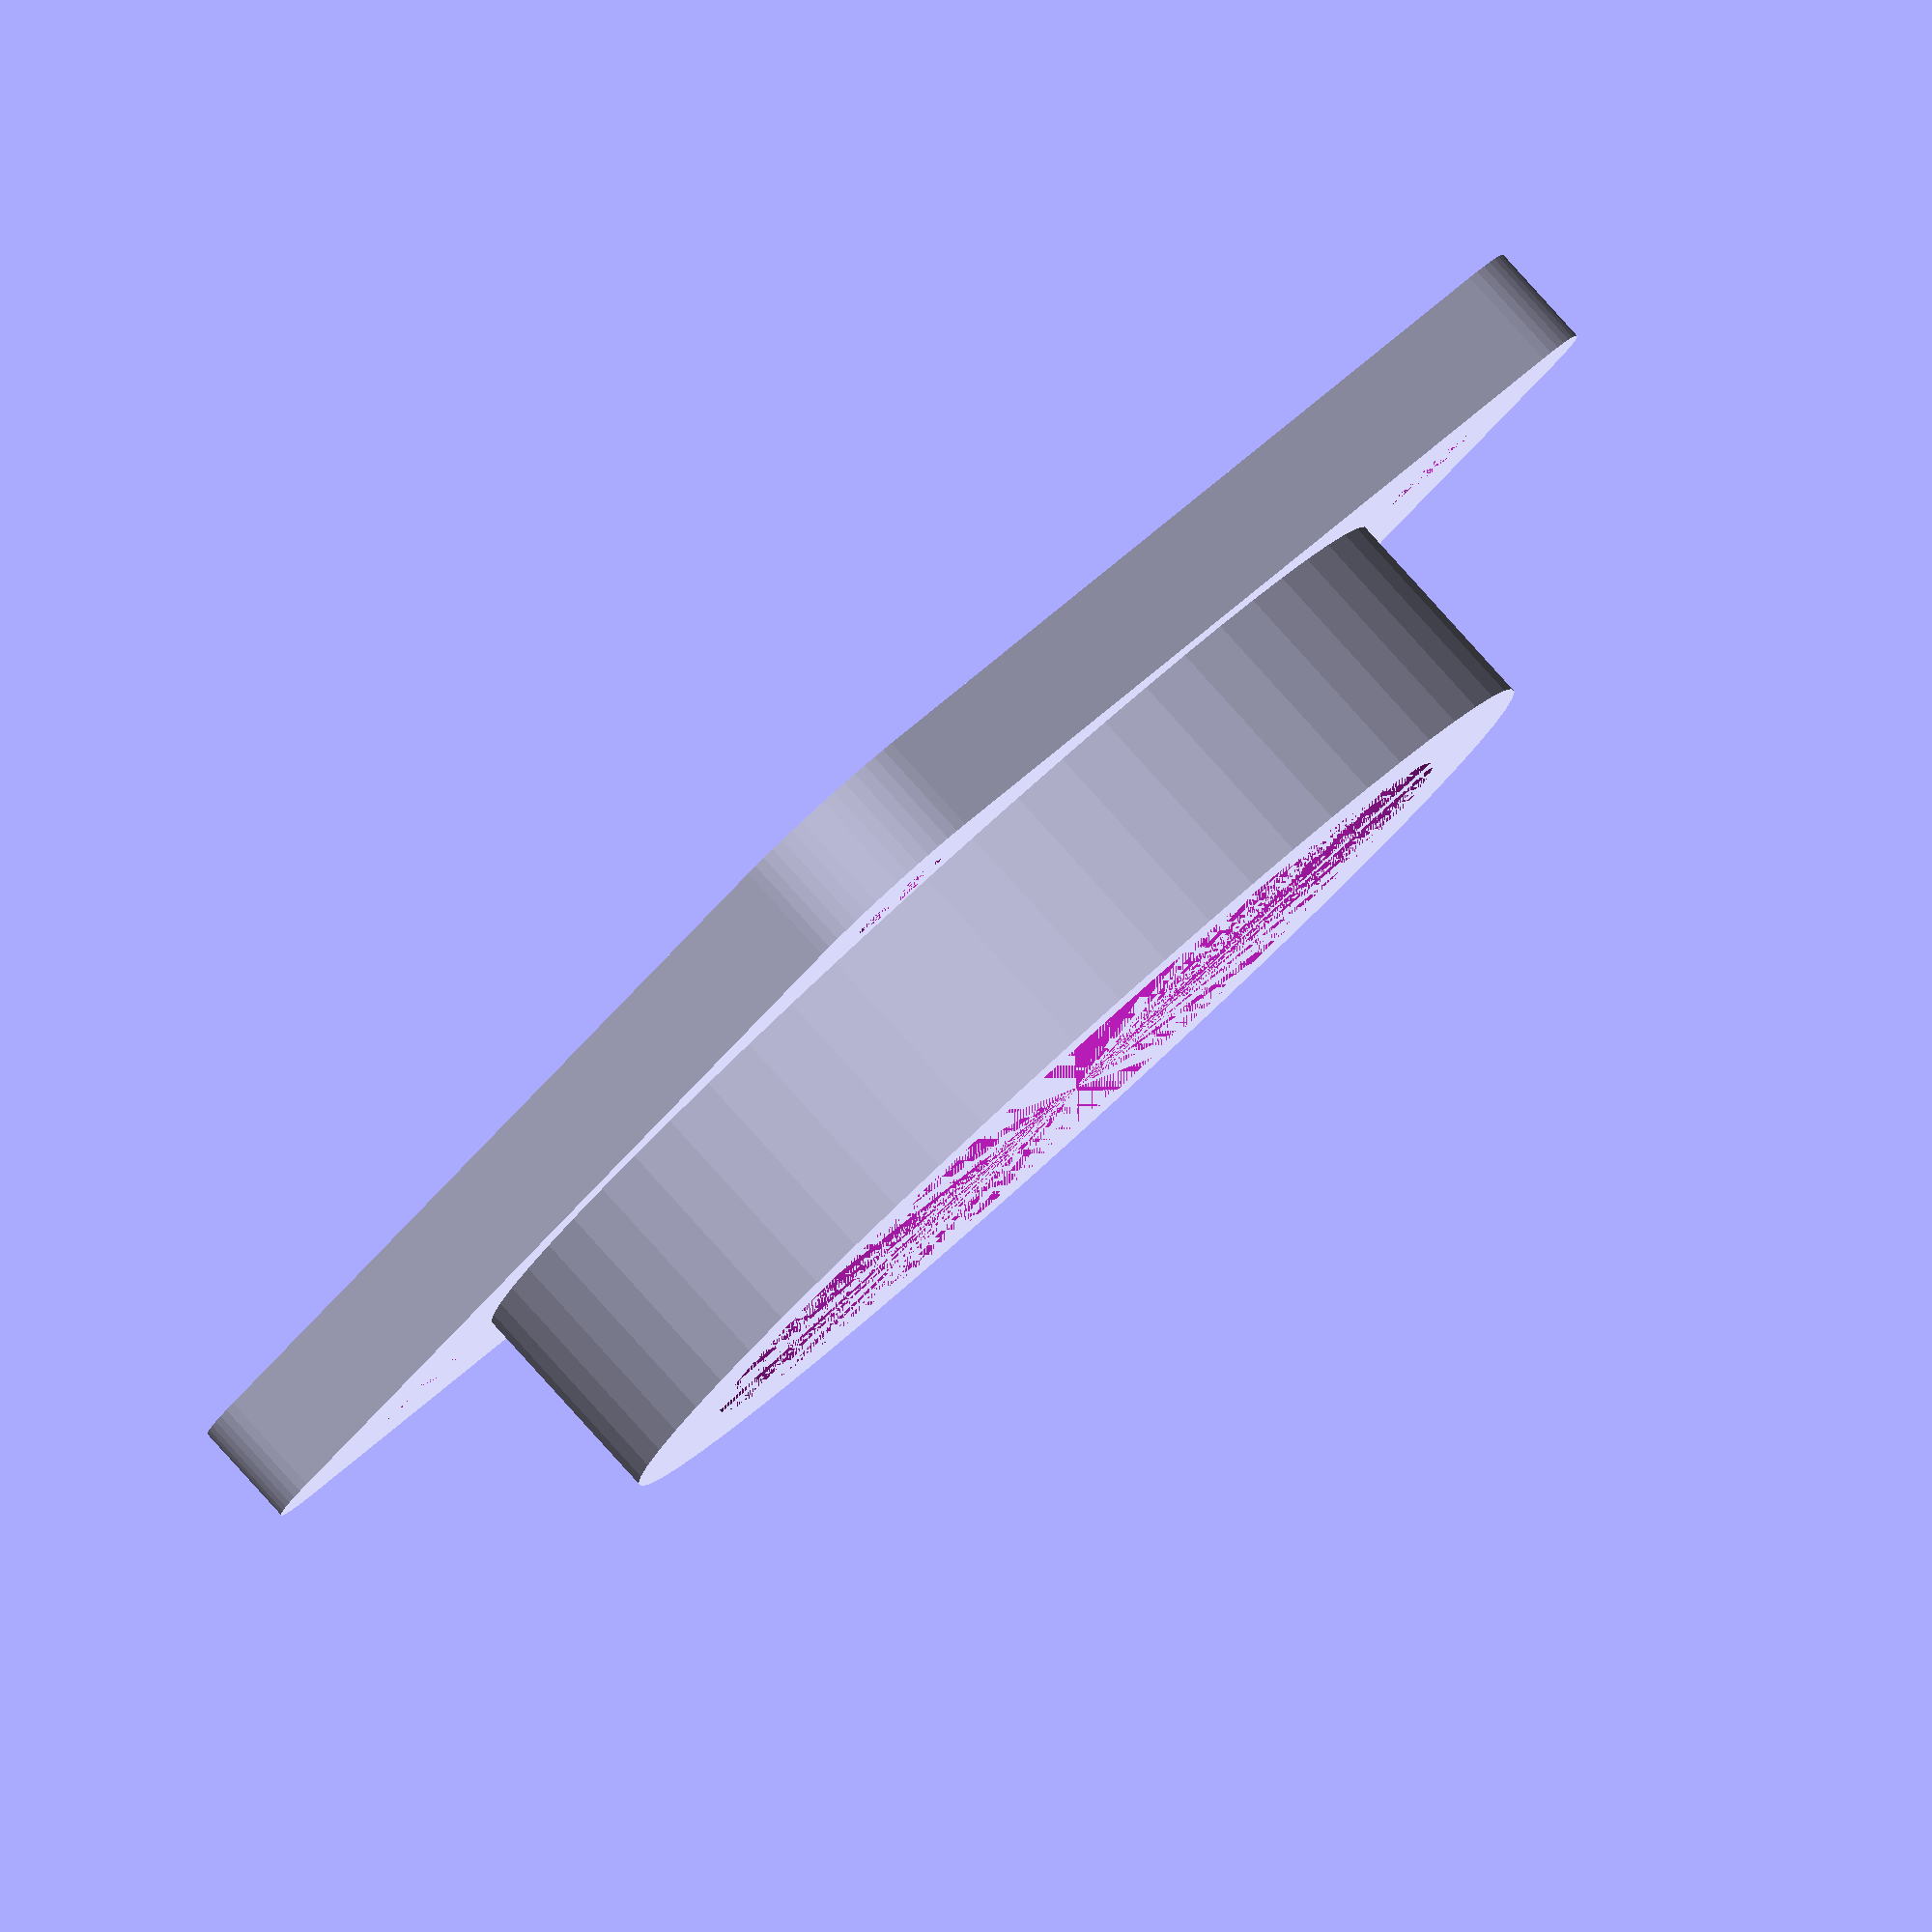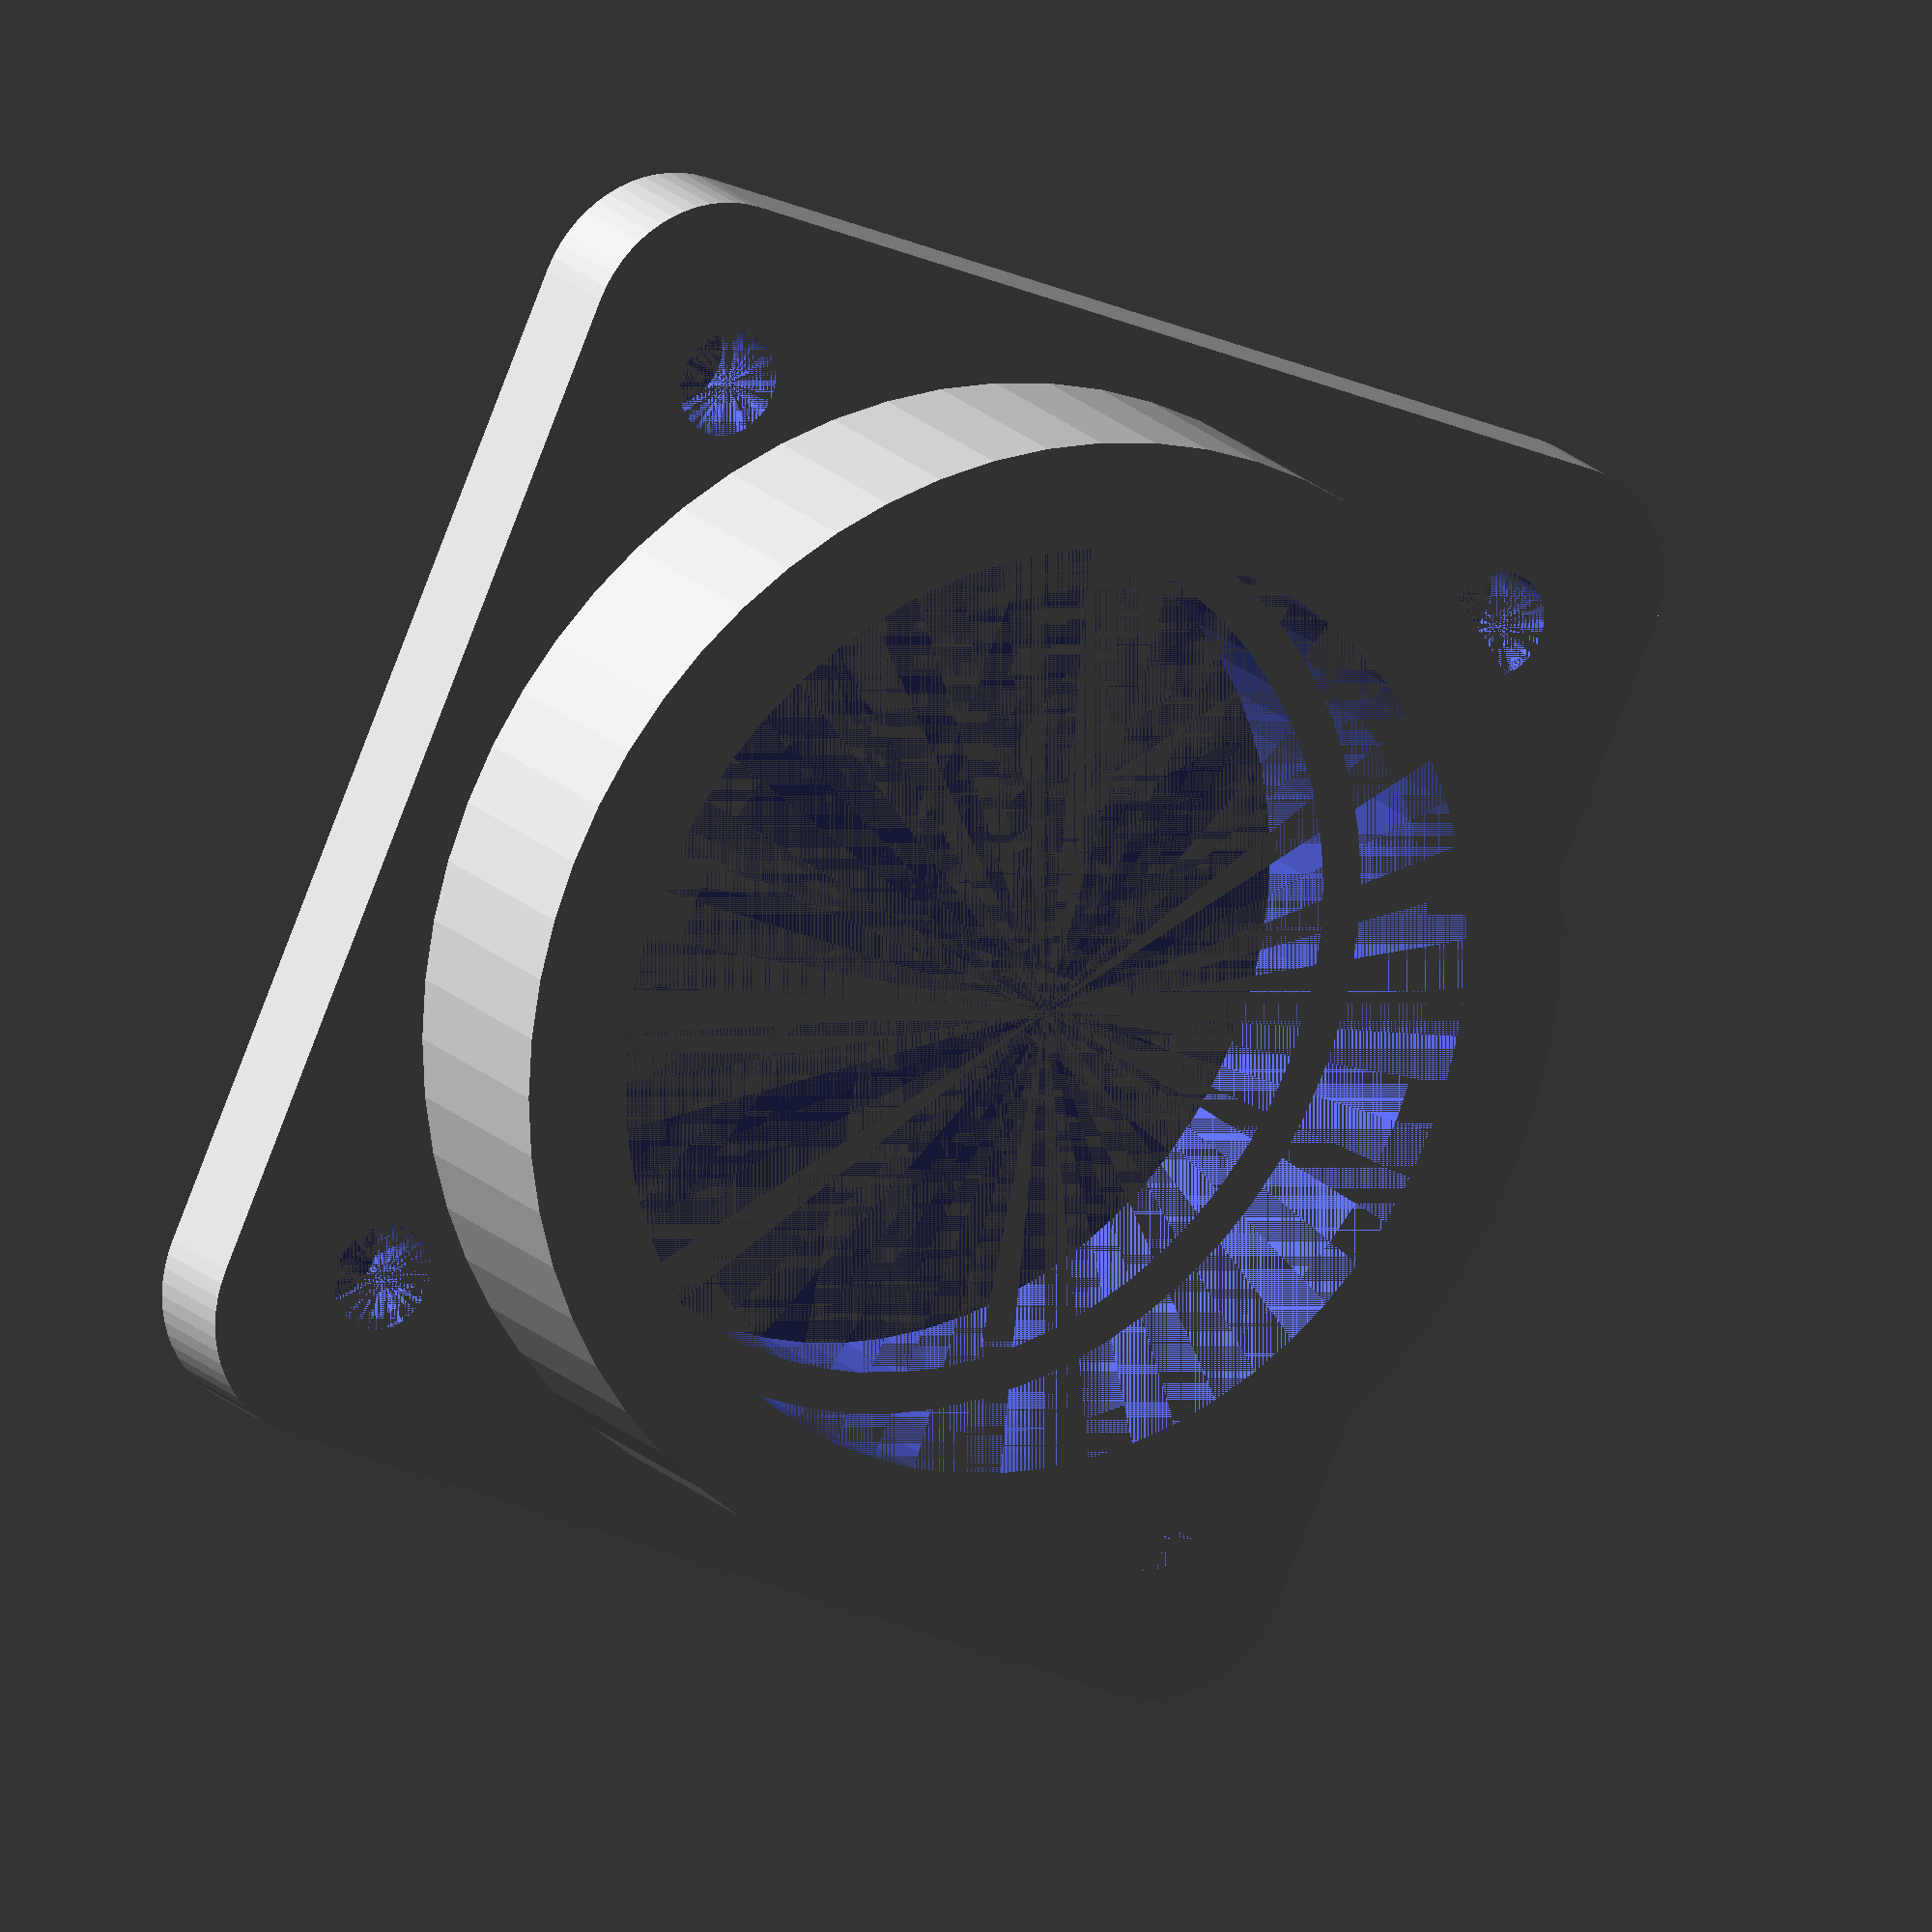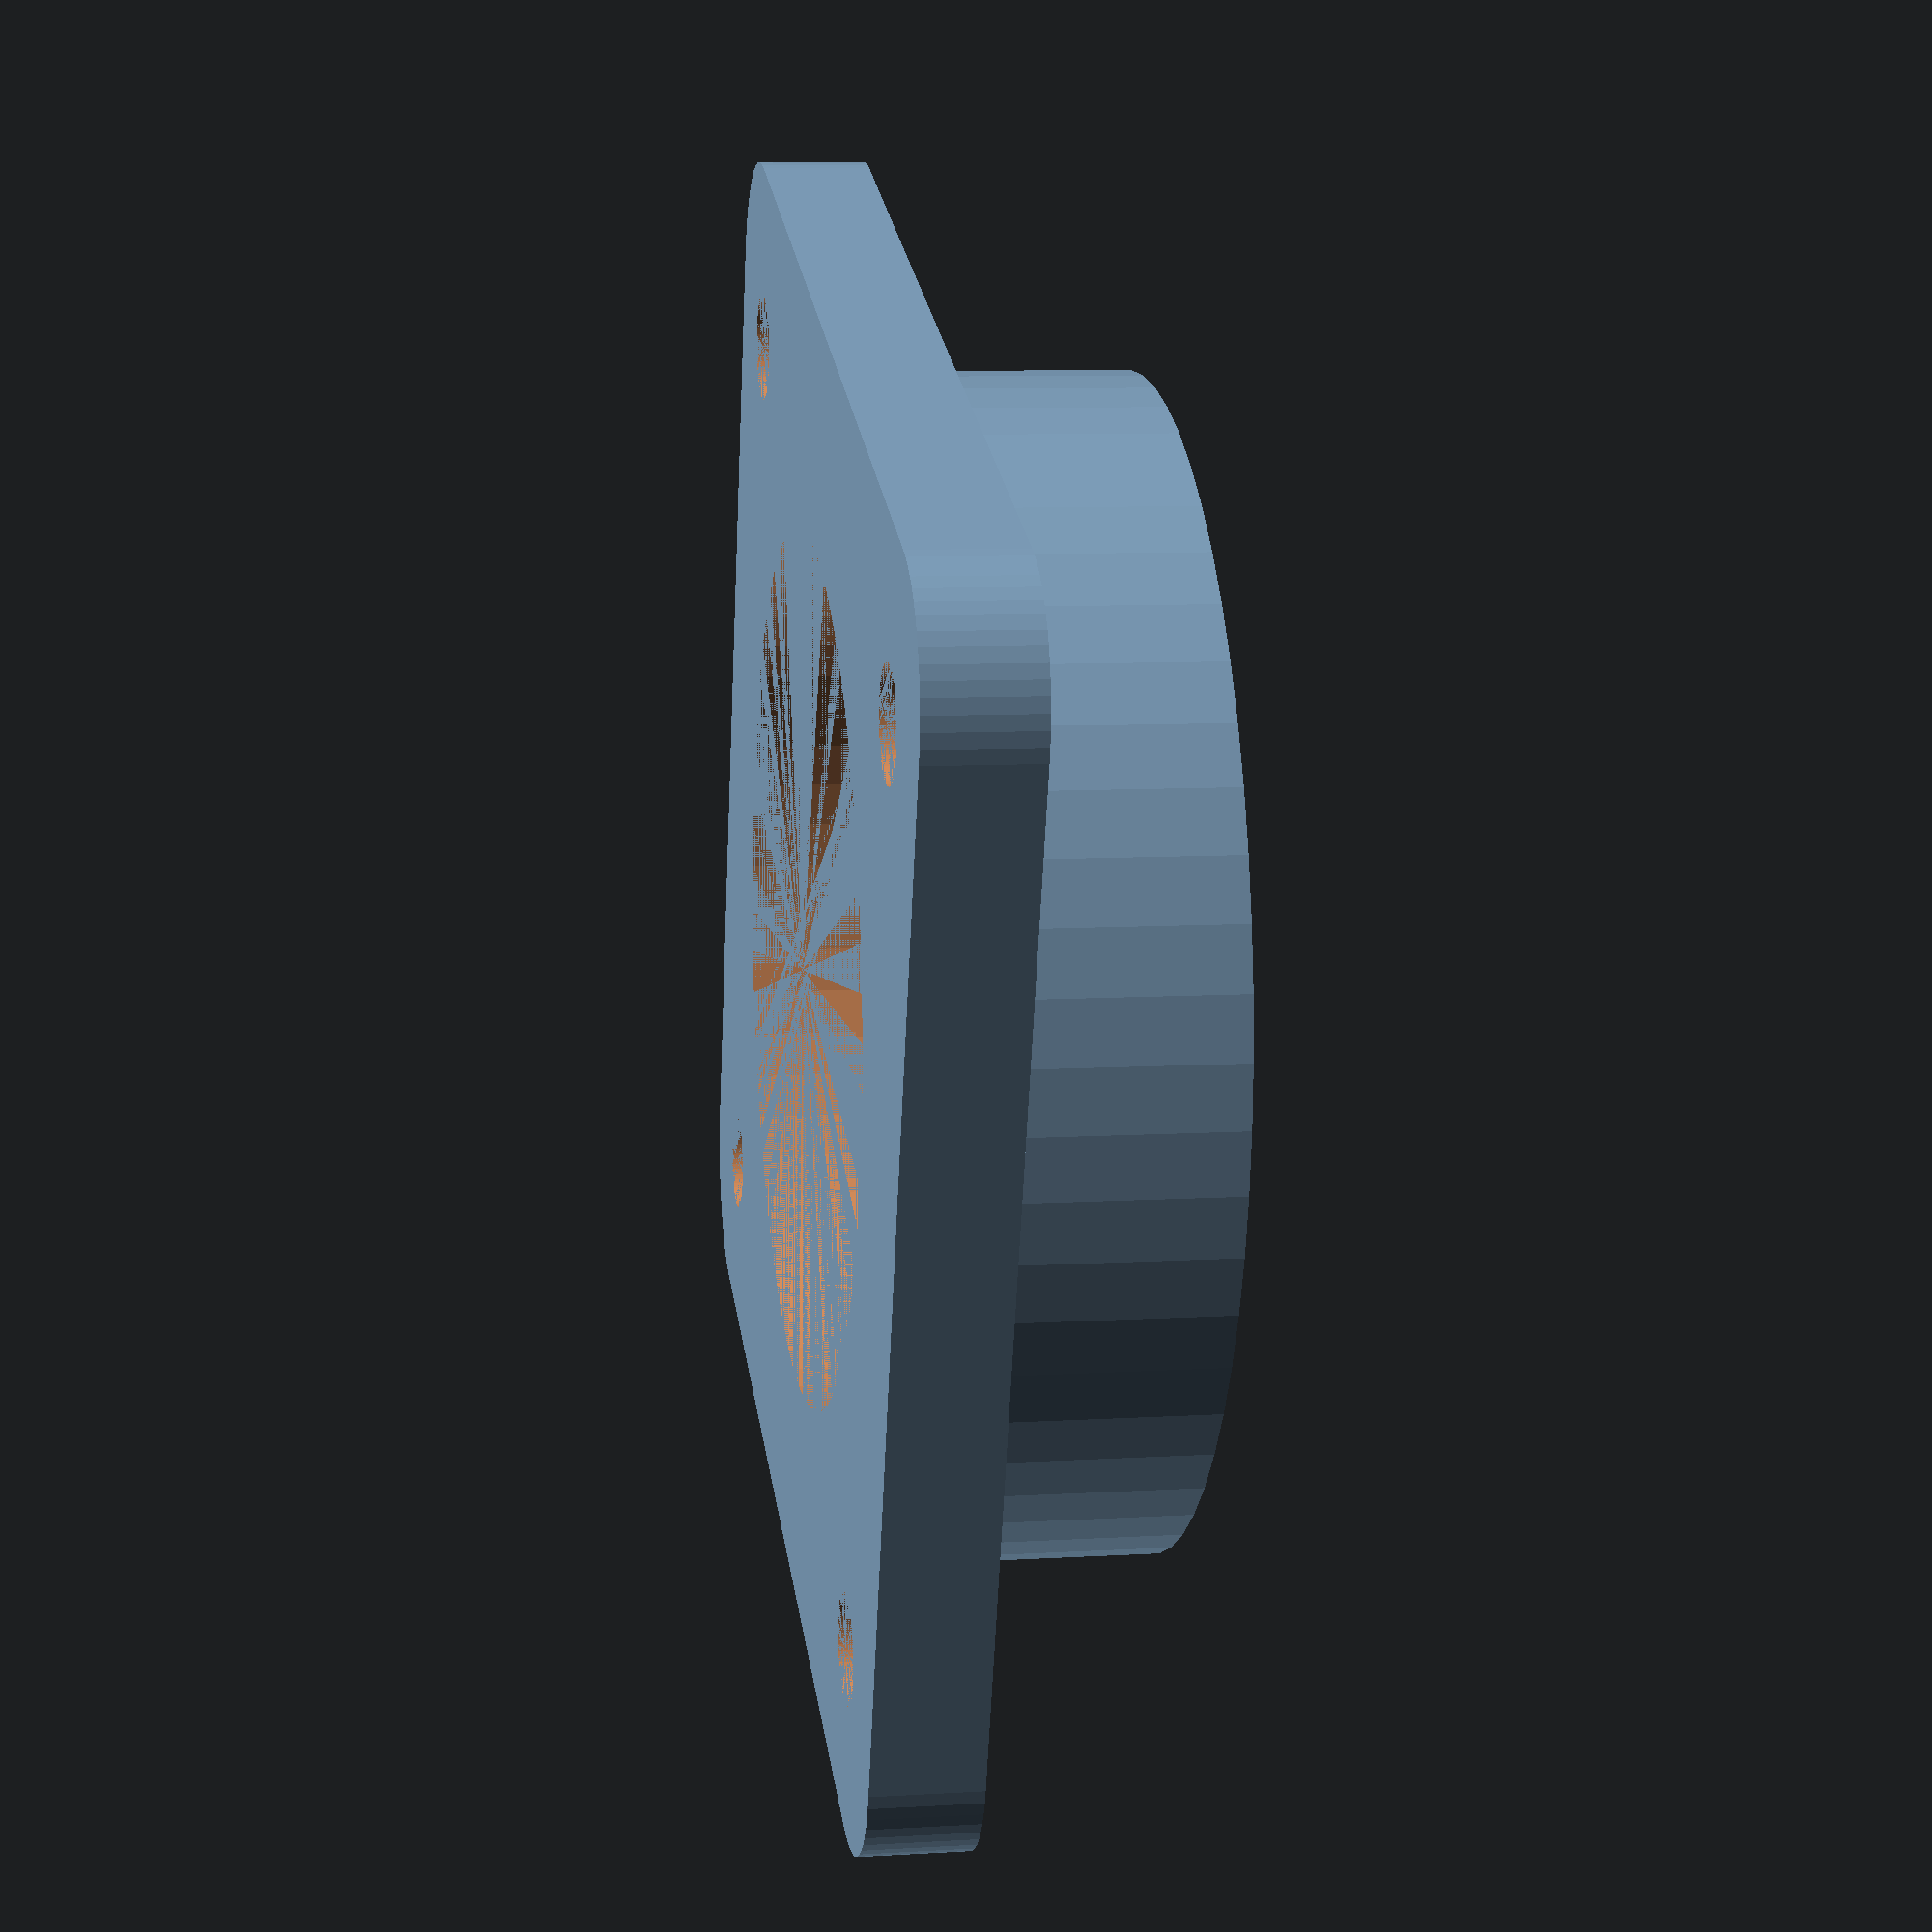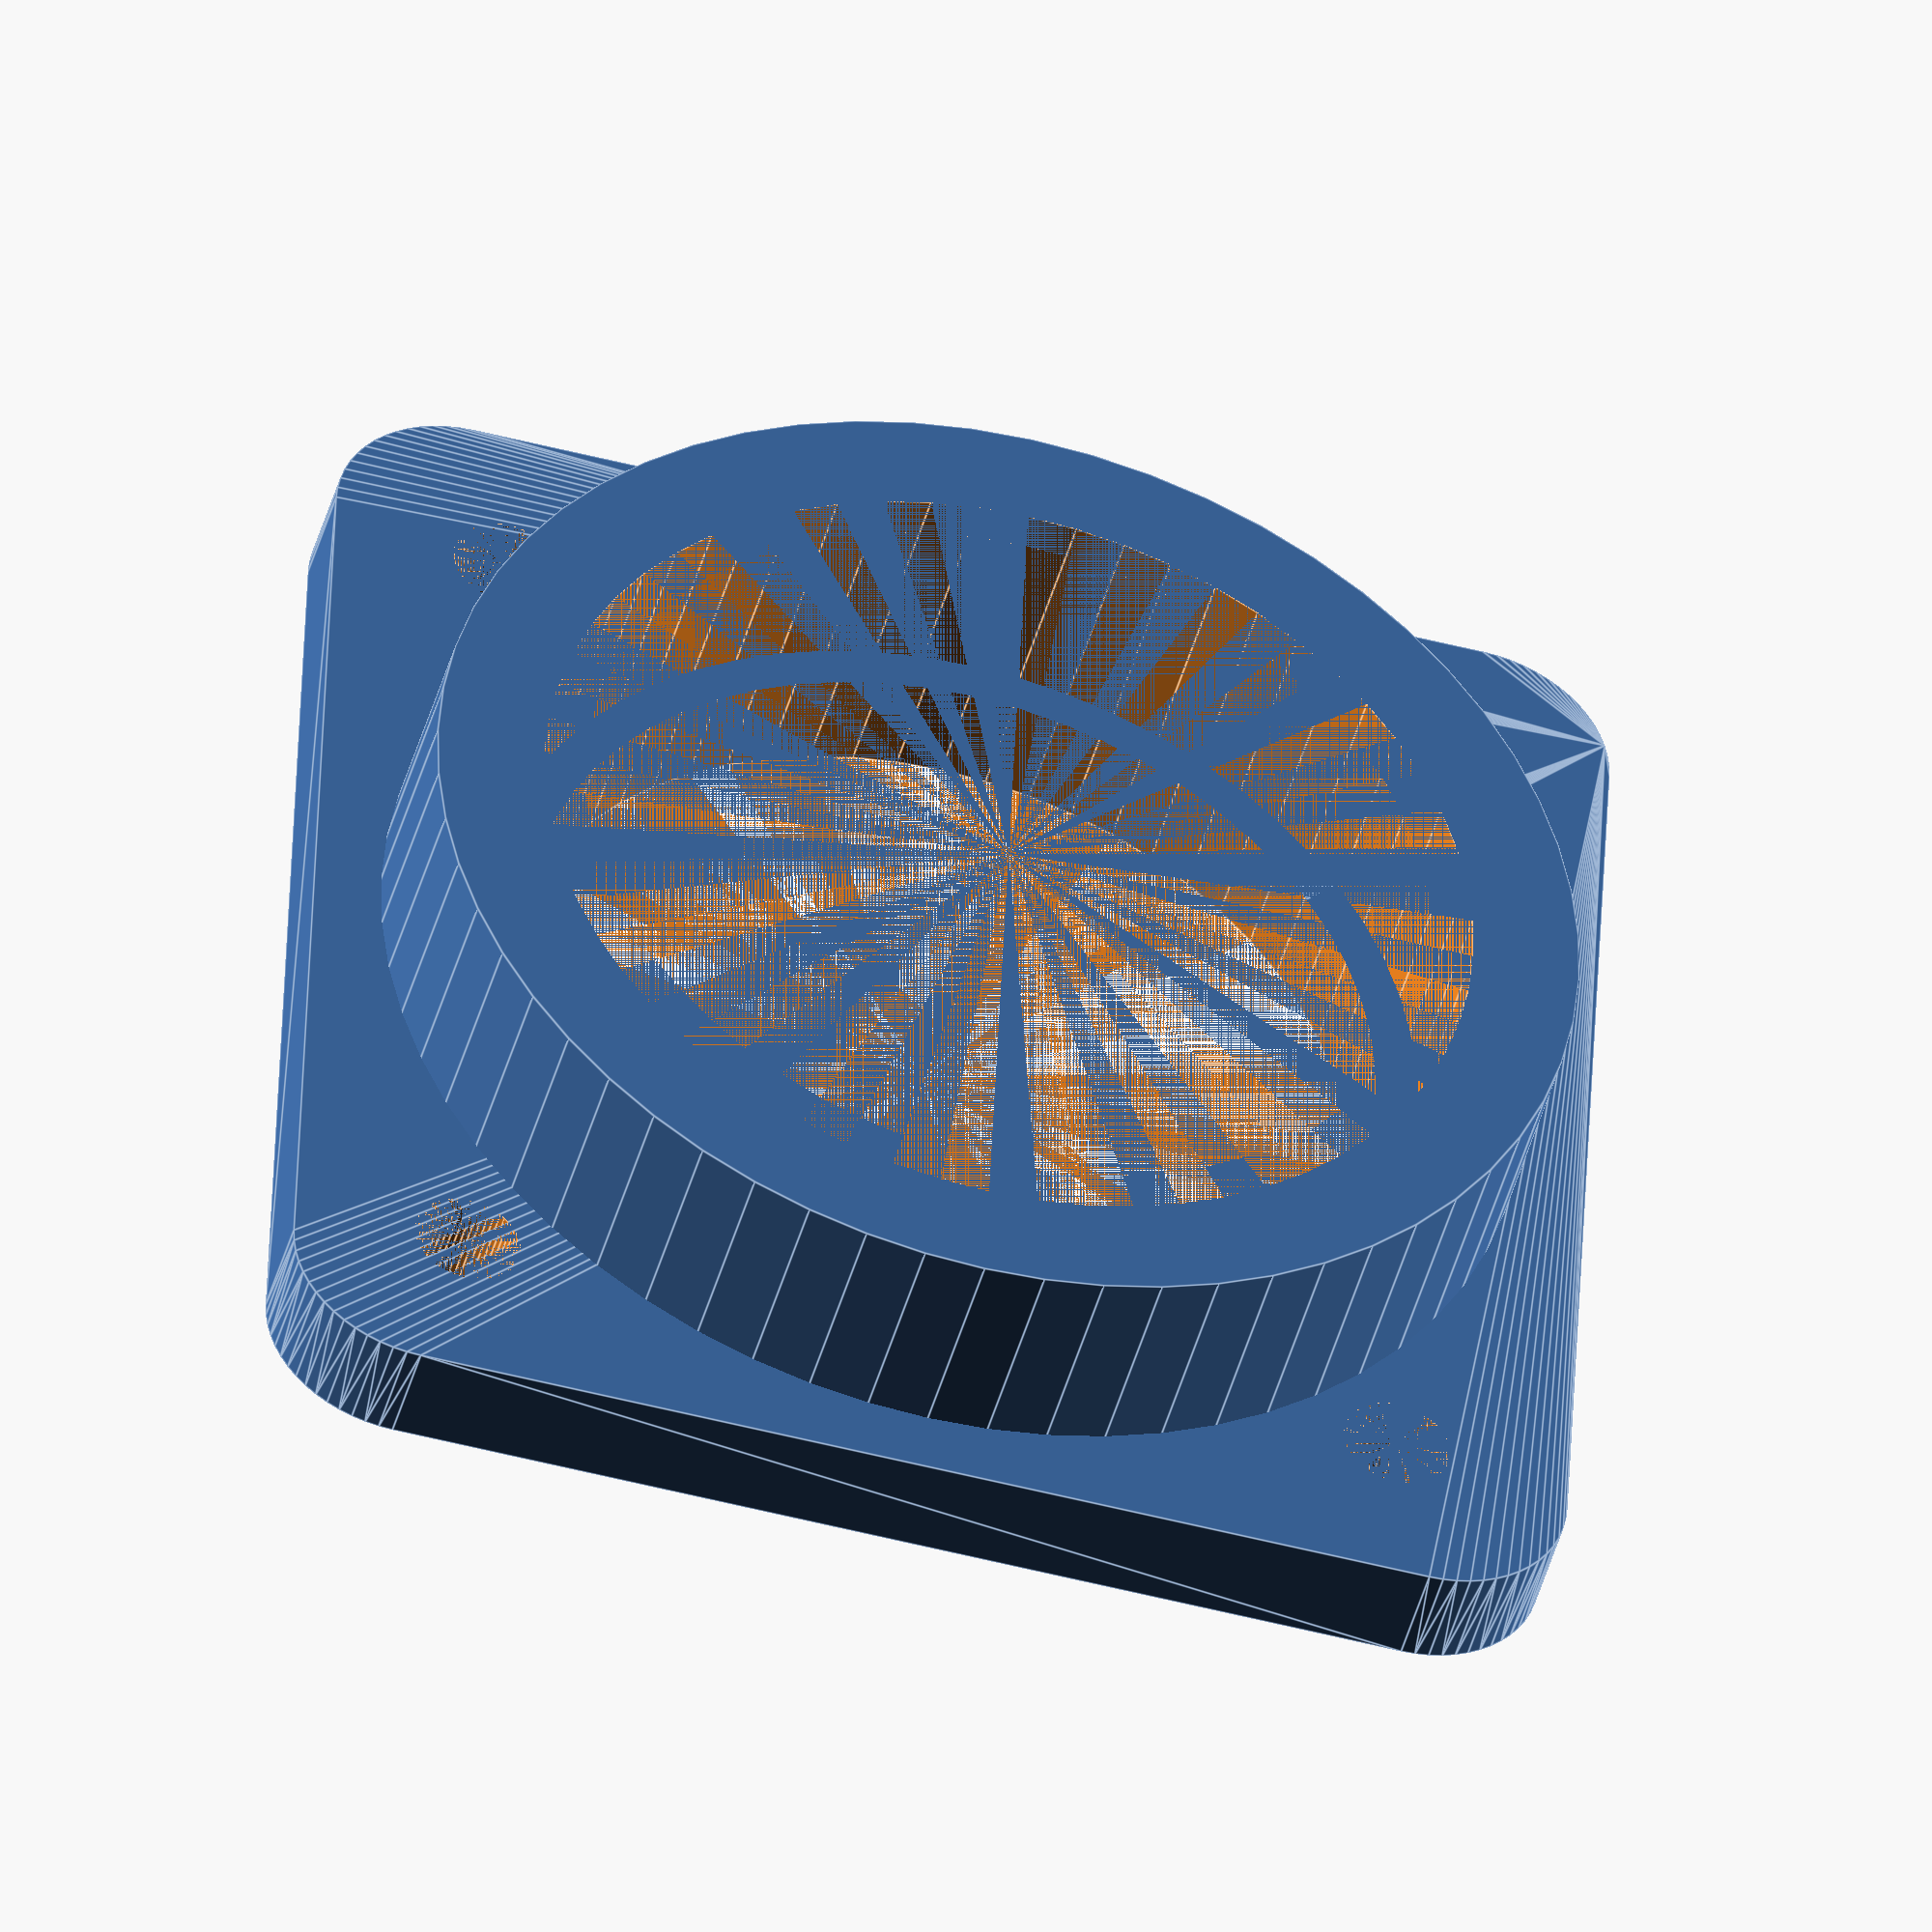
<openscad>
/* Copyright (C) Peter Ivanov <ivanovp@gmail.com>, 2015 */
/* License: Creative Commons - Attribution - Non-commercial (CC BY-NC) /

// 16005 bearing, h = 8 mm, d = 25 mm, D = 47 mm
// 16003 bearing, h = 8 mm, d = 17 mm, D = 35 mm
/* [Global] */
inner_diameter = 35.1;
inner_diameter2 = 32;
wall_thickness = 4;
outer_diameter = inner_diameter + wall_thickness * 2;
base_width = outer_diameter + 5;
base_height = wall_thickness;
height = base_height + 8;
drill_diameter = 4;
drill_distance = inner_diameter;

$fn = 60;

union()
{
    difference()
    {
        union()
        {
            difference()
            {
                cylinder(d=outer_diameter, h=height);
                cylinder(d=inner_diameter, h=height);
            }
            translate([-base_width / 2, -base_width / 2, 0])
            {
                rounded_cube(base_width, base_width, base_height, 5);
            }
        }
        cylinder(d=inner_diameter2, h=height);
        translate([-drill_distance / 2, drill_distance / 2, 0]) 
        {
            cylinder(d=drill_diameter, h=base_height);
        }
        translate([-drill_distance / 2, -drill_distance / 2, 0]) 
        {
            cylinder(d=drill_diameter, h=base_height);
        }
        translate([drill_distance / 2, -drill_distance / 2, 0]) 
        {
            cylinder(d=drill_diameter, h=base_height);
        }
        translate([drill_distance / 2, drill_distance / 2, 0]) 
        {
            cylinder(d=drill_diameter, h=base_height);
        }
    }
}

module rounded_cube(w, l, h, r)
{
    hull()
    {
     translate([0 + r, 0 + r, 0]) cylinder(r=r, h=h);
     translate([w - r, 0 + r, 0]) cylinder(r=r, h=h);
     translate([w - r, l - r, 0]) cylinder(r=r, h=h);
     translate([0 + r, l - r, 0]) cylinder(r=r, h=h);
    }
}

module hexagon(width, height, baseAngle) 
{
  bwidth = width / 1.75;
  for (angle = [baseAngle, baseAngle + 60, baseAngle + 120]) 
  {
      rotate([0, 0, angle]) cube([bwidth, width, height], true);
  }
}

</openscad>
<views>
elev=274.7 azim=41.7 roll=317.8 proj=o view=solid
elev=341.8 azim=294.2 roll=331.0 proj=o view=solid
elev=351.3 azim=251.8 roll=261.0 proj=p view=solid
elev=44.8 azim=272.4 roll=345.0 proj=o view=edges
</views>
